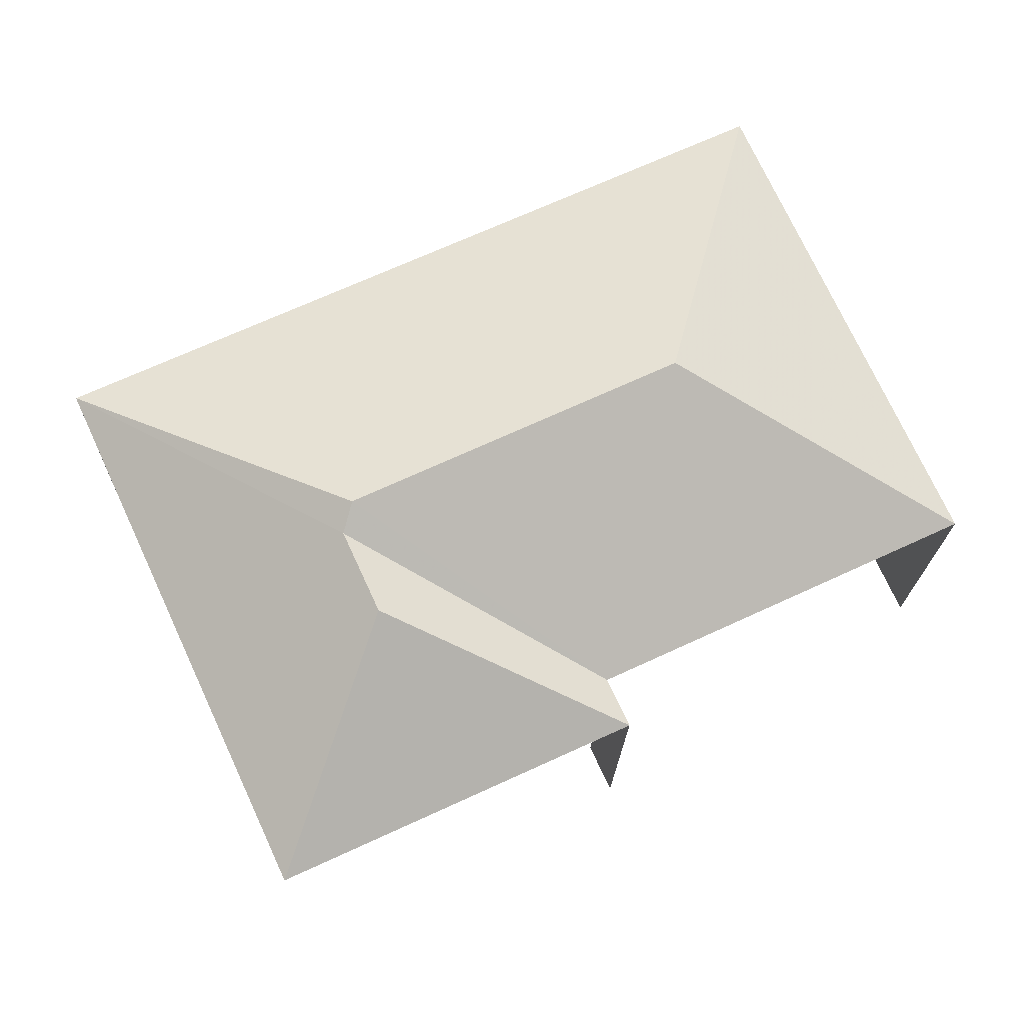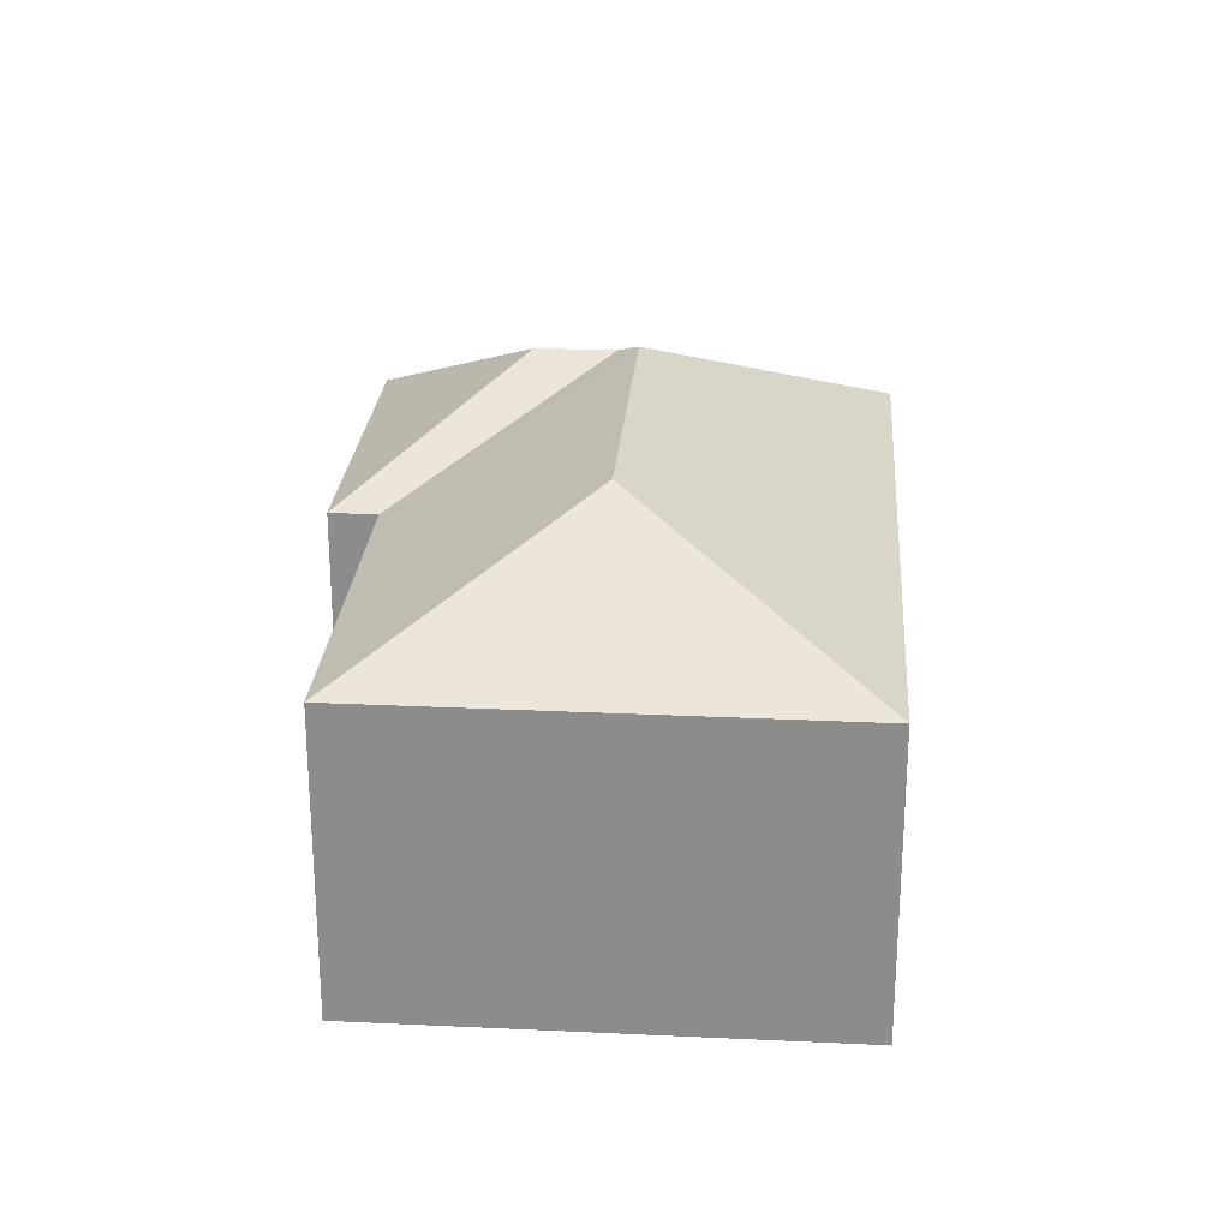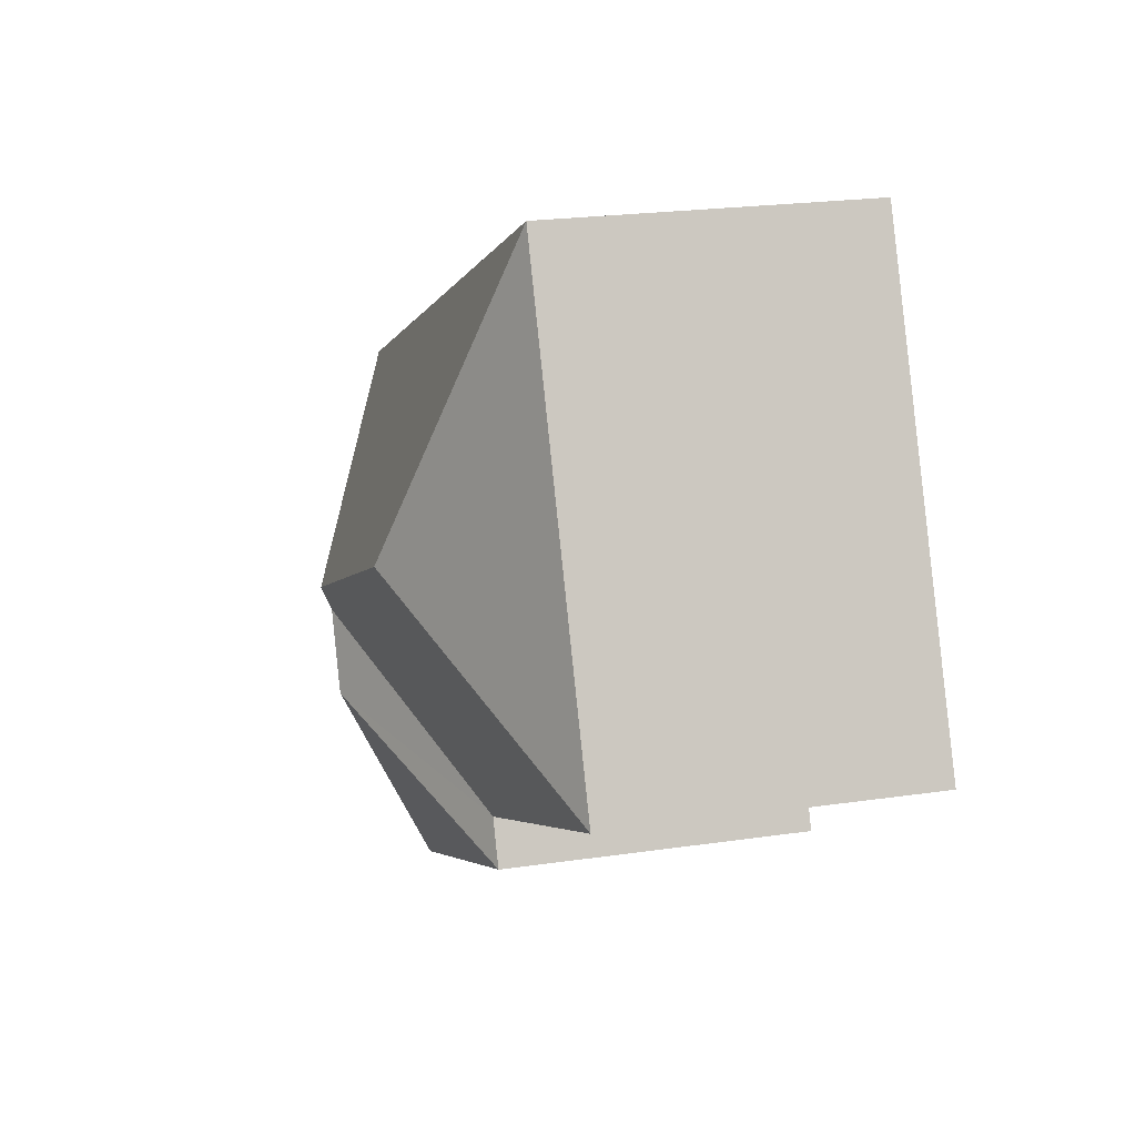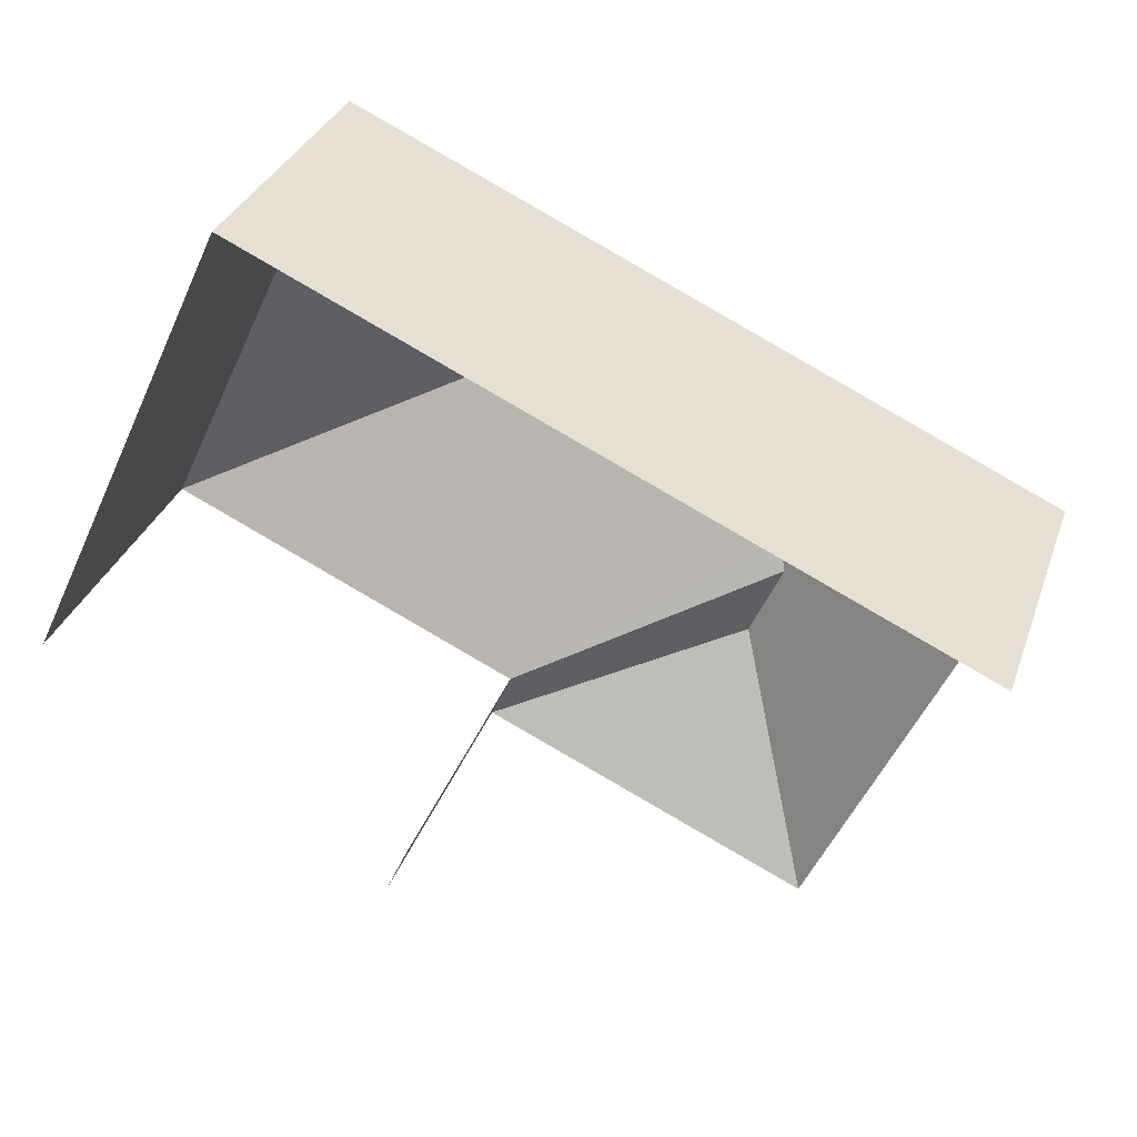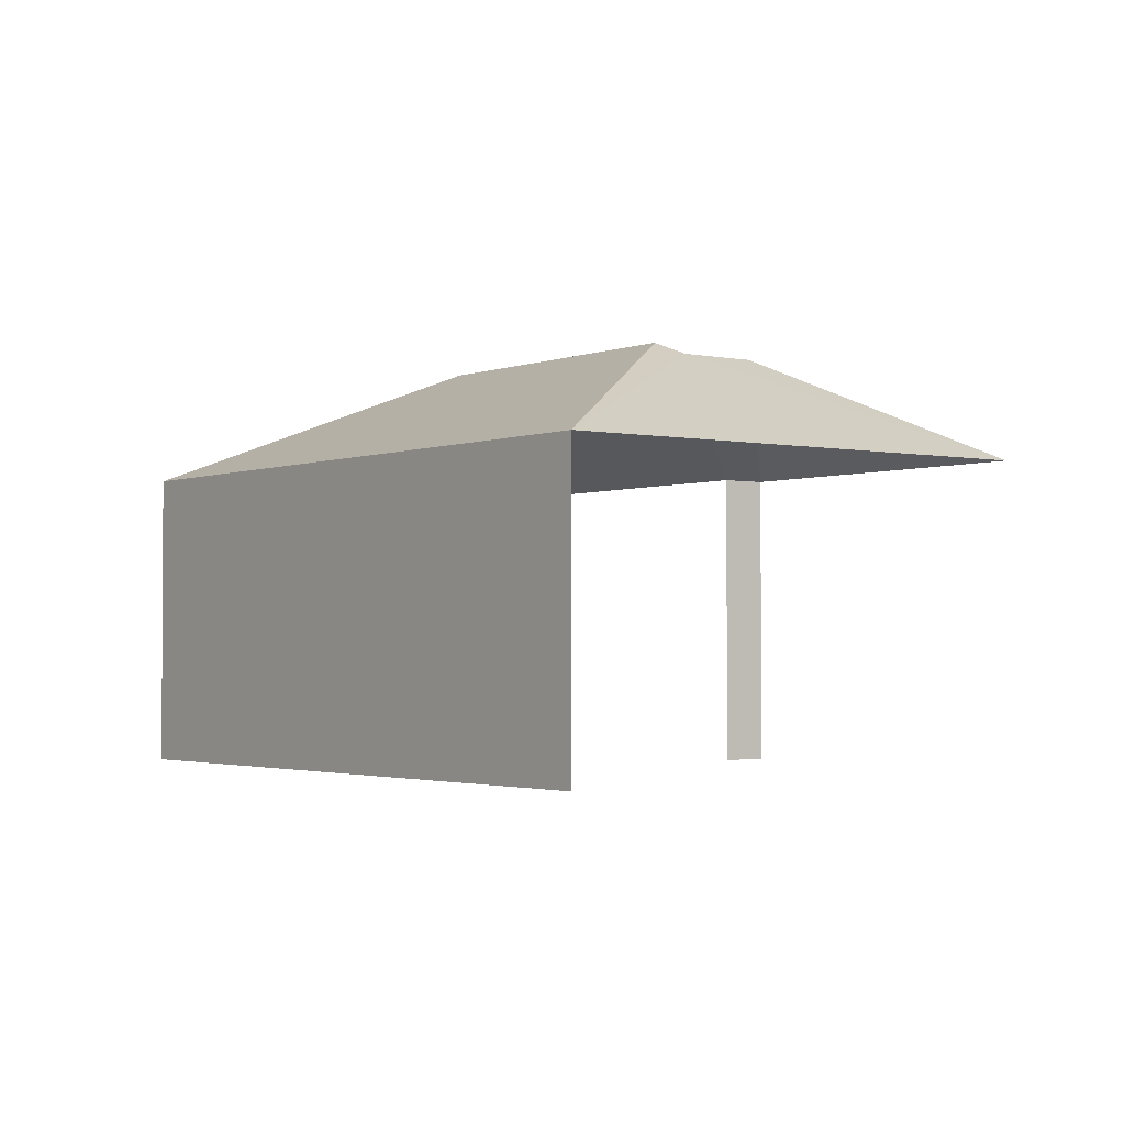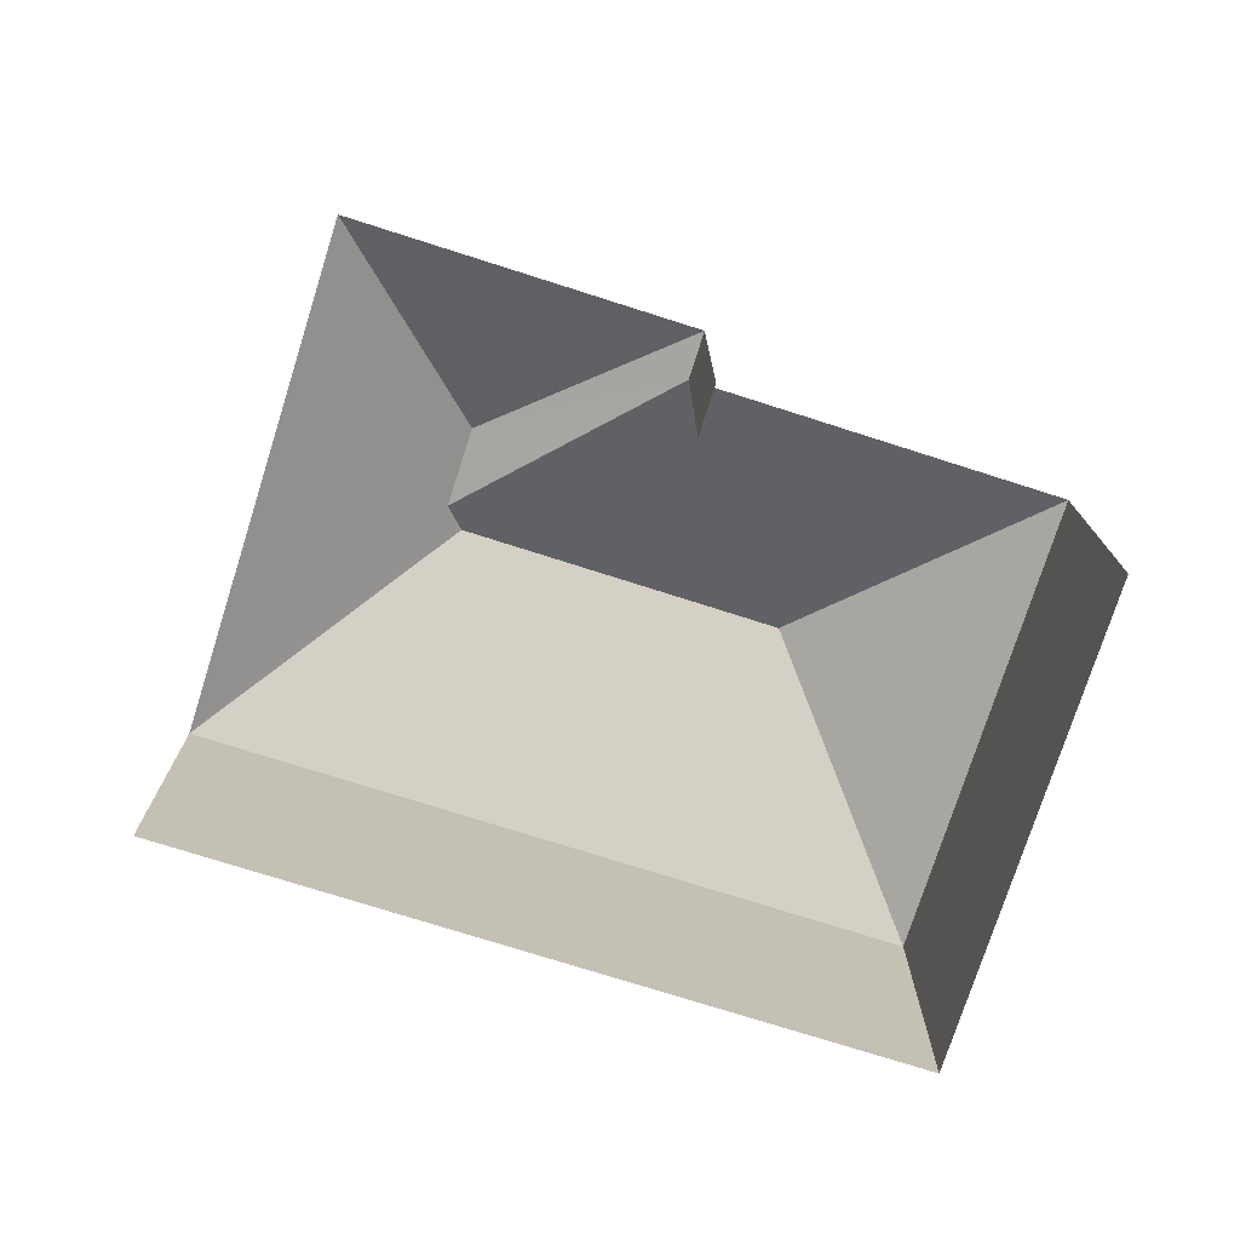
<metadata>
{"format":"obj","ext":"obj","renderer":"f3d","projection":"perspective","resolution":1024,"background":"white","views":[{"elev":-18.2,"azim":-1.3,"up":"+Y"},{"elev":25.3,"azim":119.1,"up":"+Z"},{"elev":22.1,"azim":75.6,"up":"+Y"},{"elev":31.3,"azim":-162.6,"up":"+Y"},{"elev":-2.2,"azim":-101.9,"up":"+Z"},{"elev":-75.4,"azim":7.2,"up":"+Z"}]}
</metadata>
<code>
v -2.251e+05 -1.284e+05 12.97
v -2.251e+05 -1.284e+05 12.97
v -2.251e+05 -1.284e+05 12.97
v -2.251e+05 -1.284e+05 12.97
v -2.251e+05 -1.284e+05 12.97
v -2.251e+05 -1.284e+05 12.97
v -2.251e+05 -1.284e+05 19.77
v -2.251e+05 -1.284e+05 17.91
v -2.251e+05 -1.284e+05 17.91
v -2.251e+05 -1.284e+05 17.91
v -2.251e+05 -1.284e+05 19.59
v -2.251e+05 -1.284e+05 17.91
v -2.251e+05 -1.284e+05 19.77
v -2.251e+05 -1.284e+05 17.91
v -2.251e+05 -1.284e+05 19.59
v -2.251e+05 -1.284e+05 17.91
f 1 2 3
f 3 2 4
f 1 5 2
f 4 2 6
f 8 2 5
f 8 14 2
f 12 4 6
f 10 12 6
f 16 3 4
f 12 16 4
f 7 8 9
f 10 11 12
f 7 13 14
f 7 14 8
f 13 15 14
f 12 15 16
f 16 15 13
f 11 15 12
f 7 9 16
f 13 7 16
f 11 14 15
f 11 10 14
f 9 1 3
f 16 9 3
f 8 5 1
f 9 8 1
f 6 14 10
f 6 2 14

</code>
